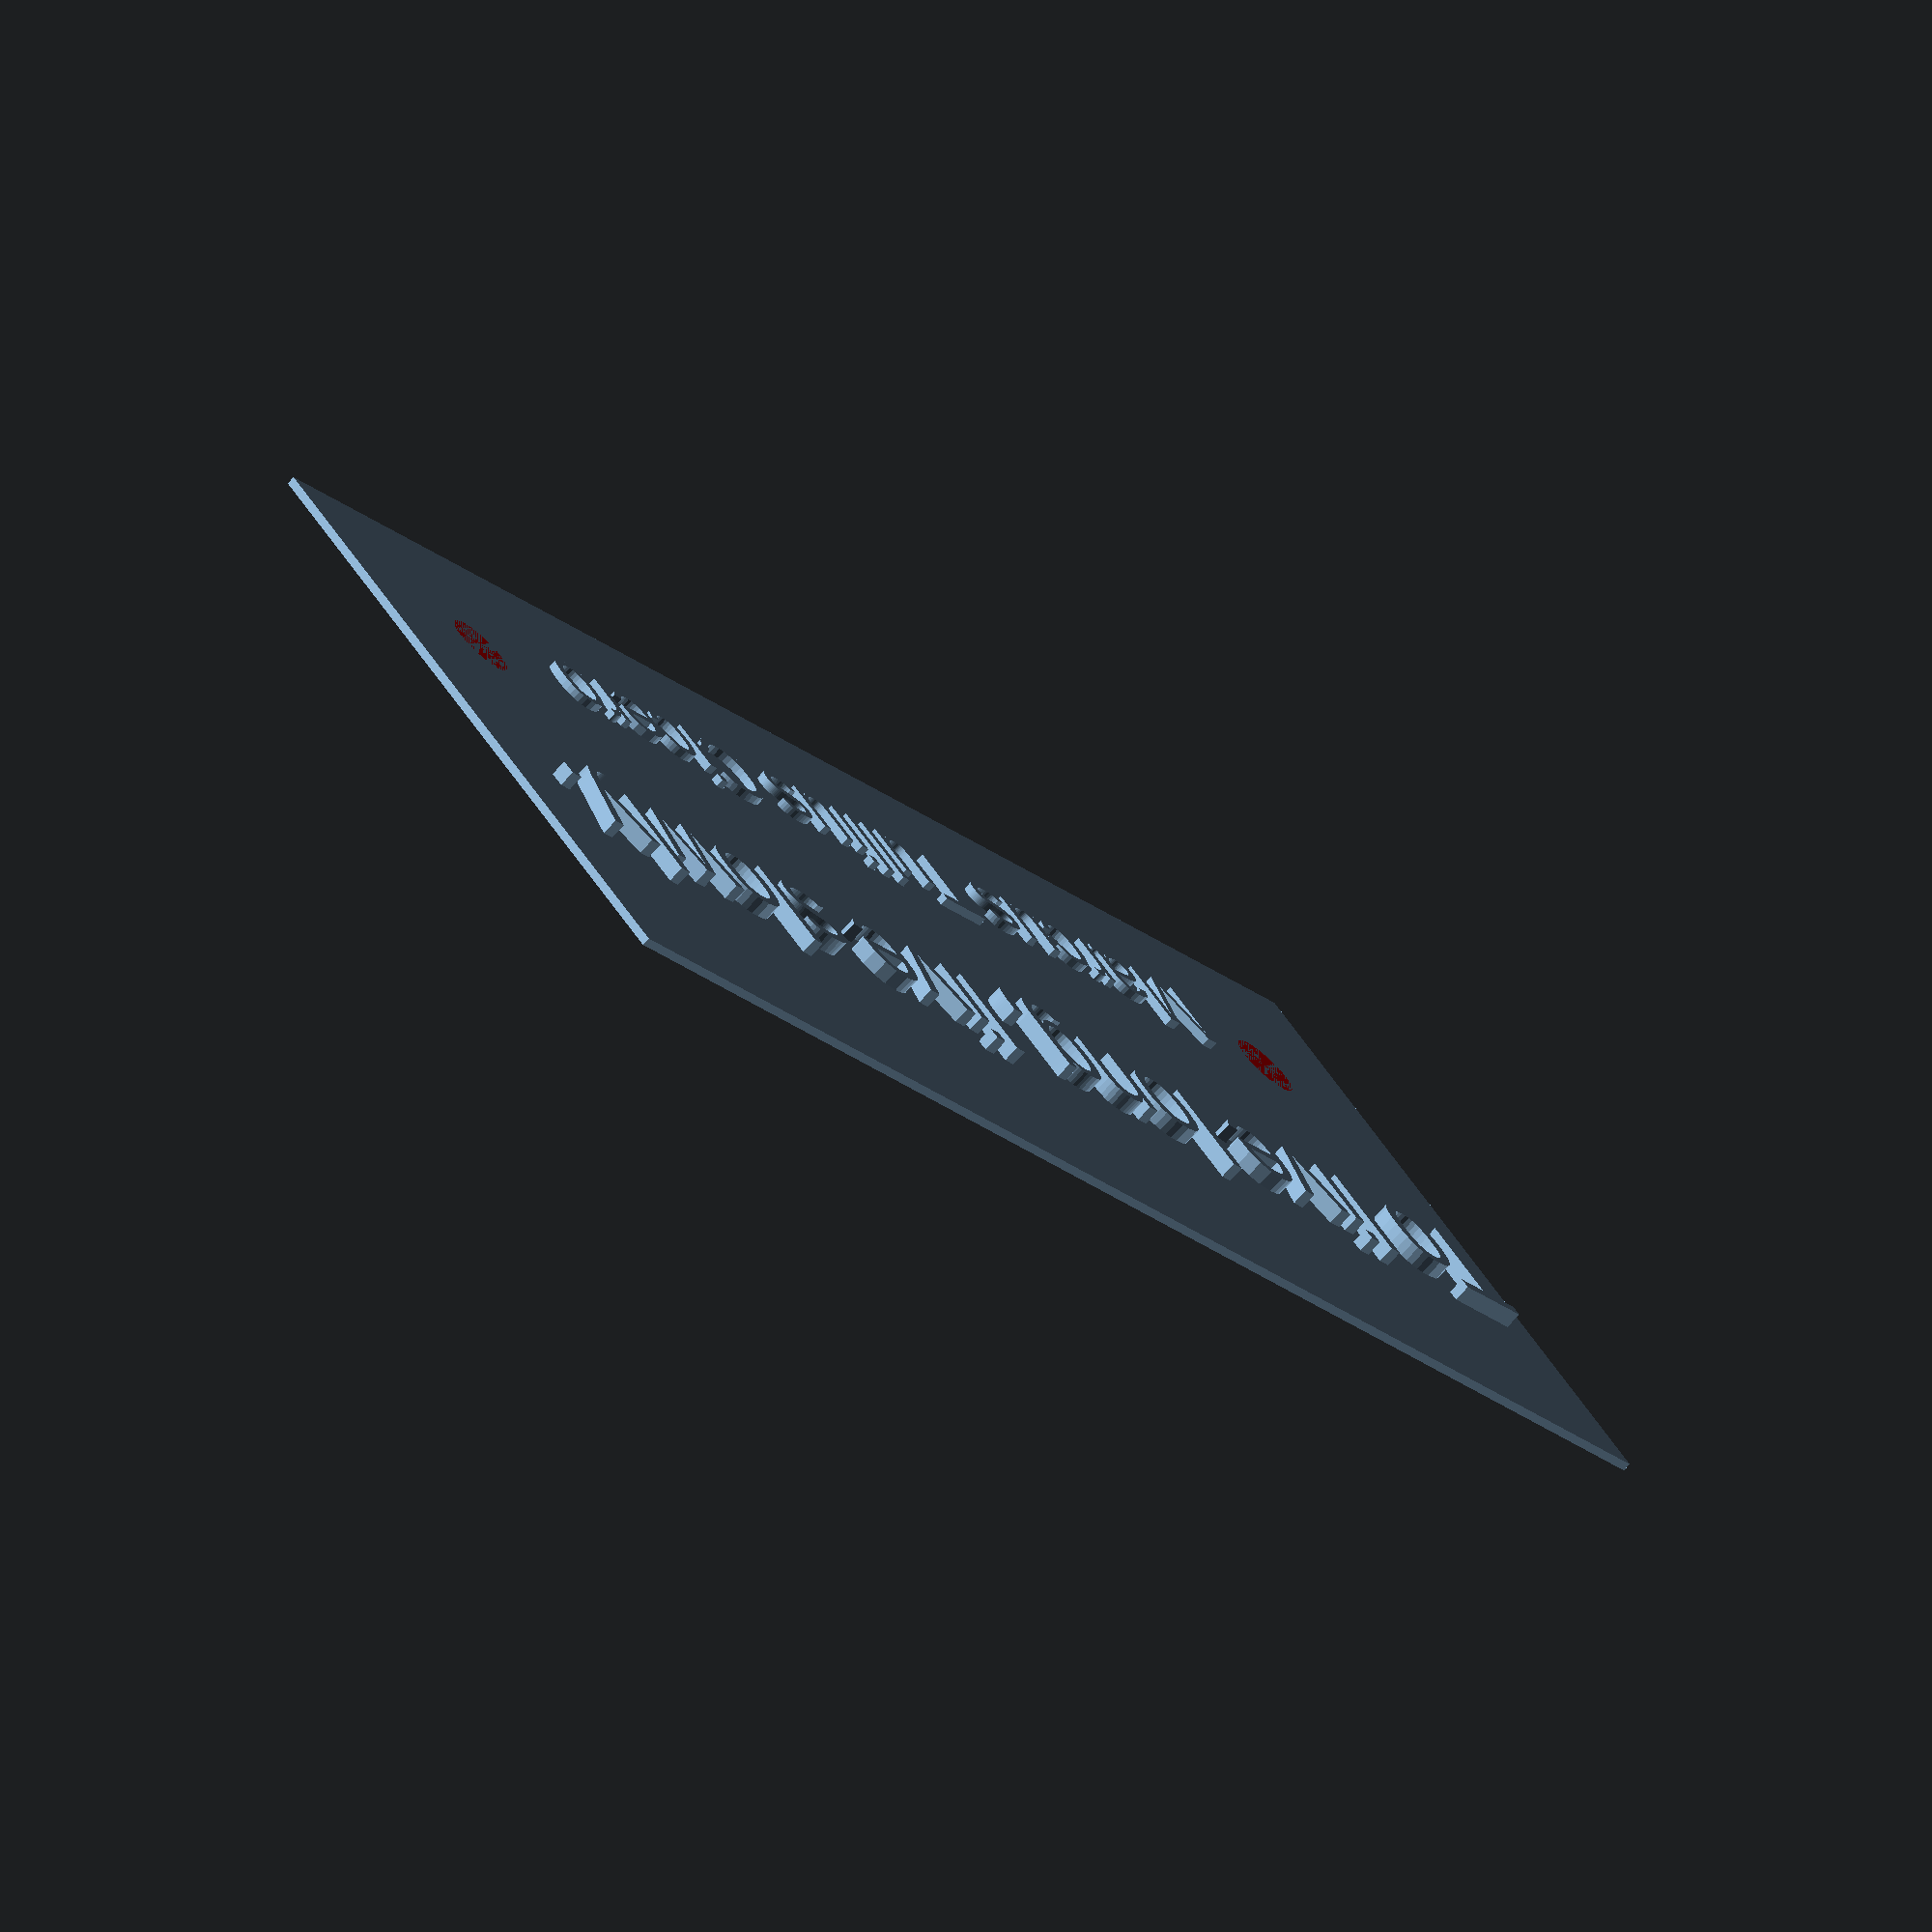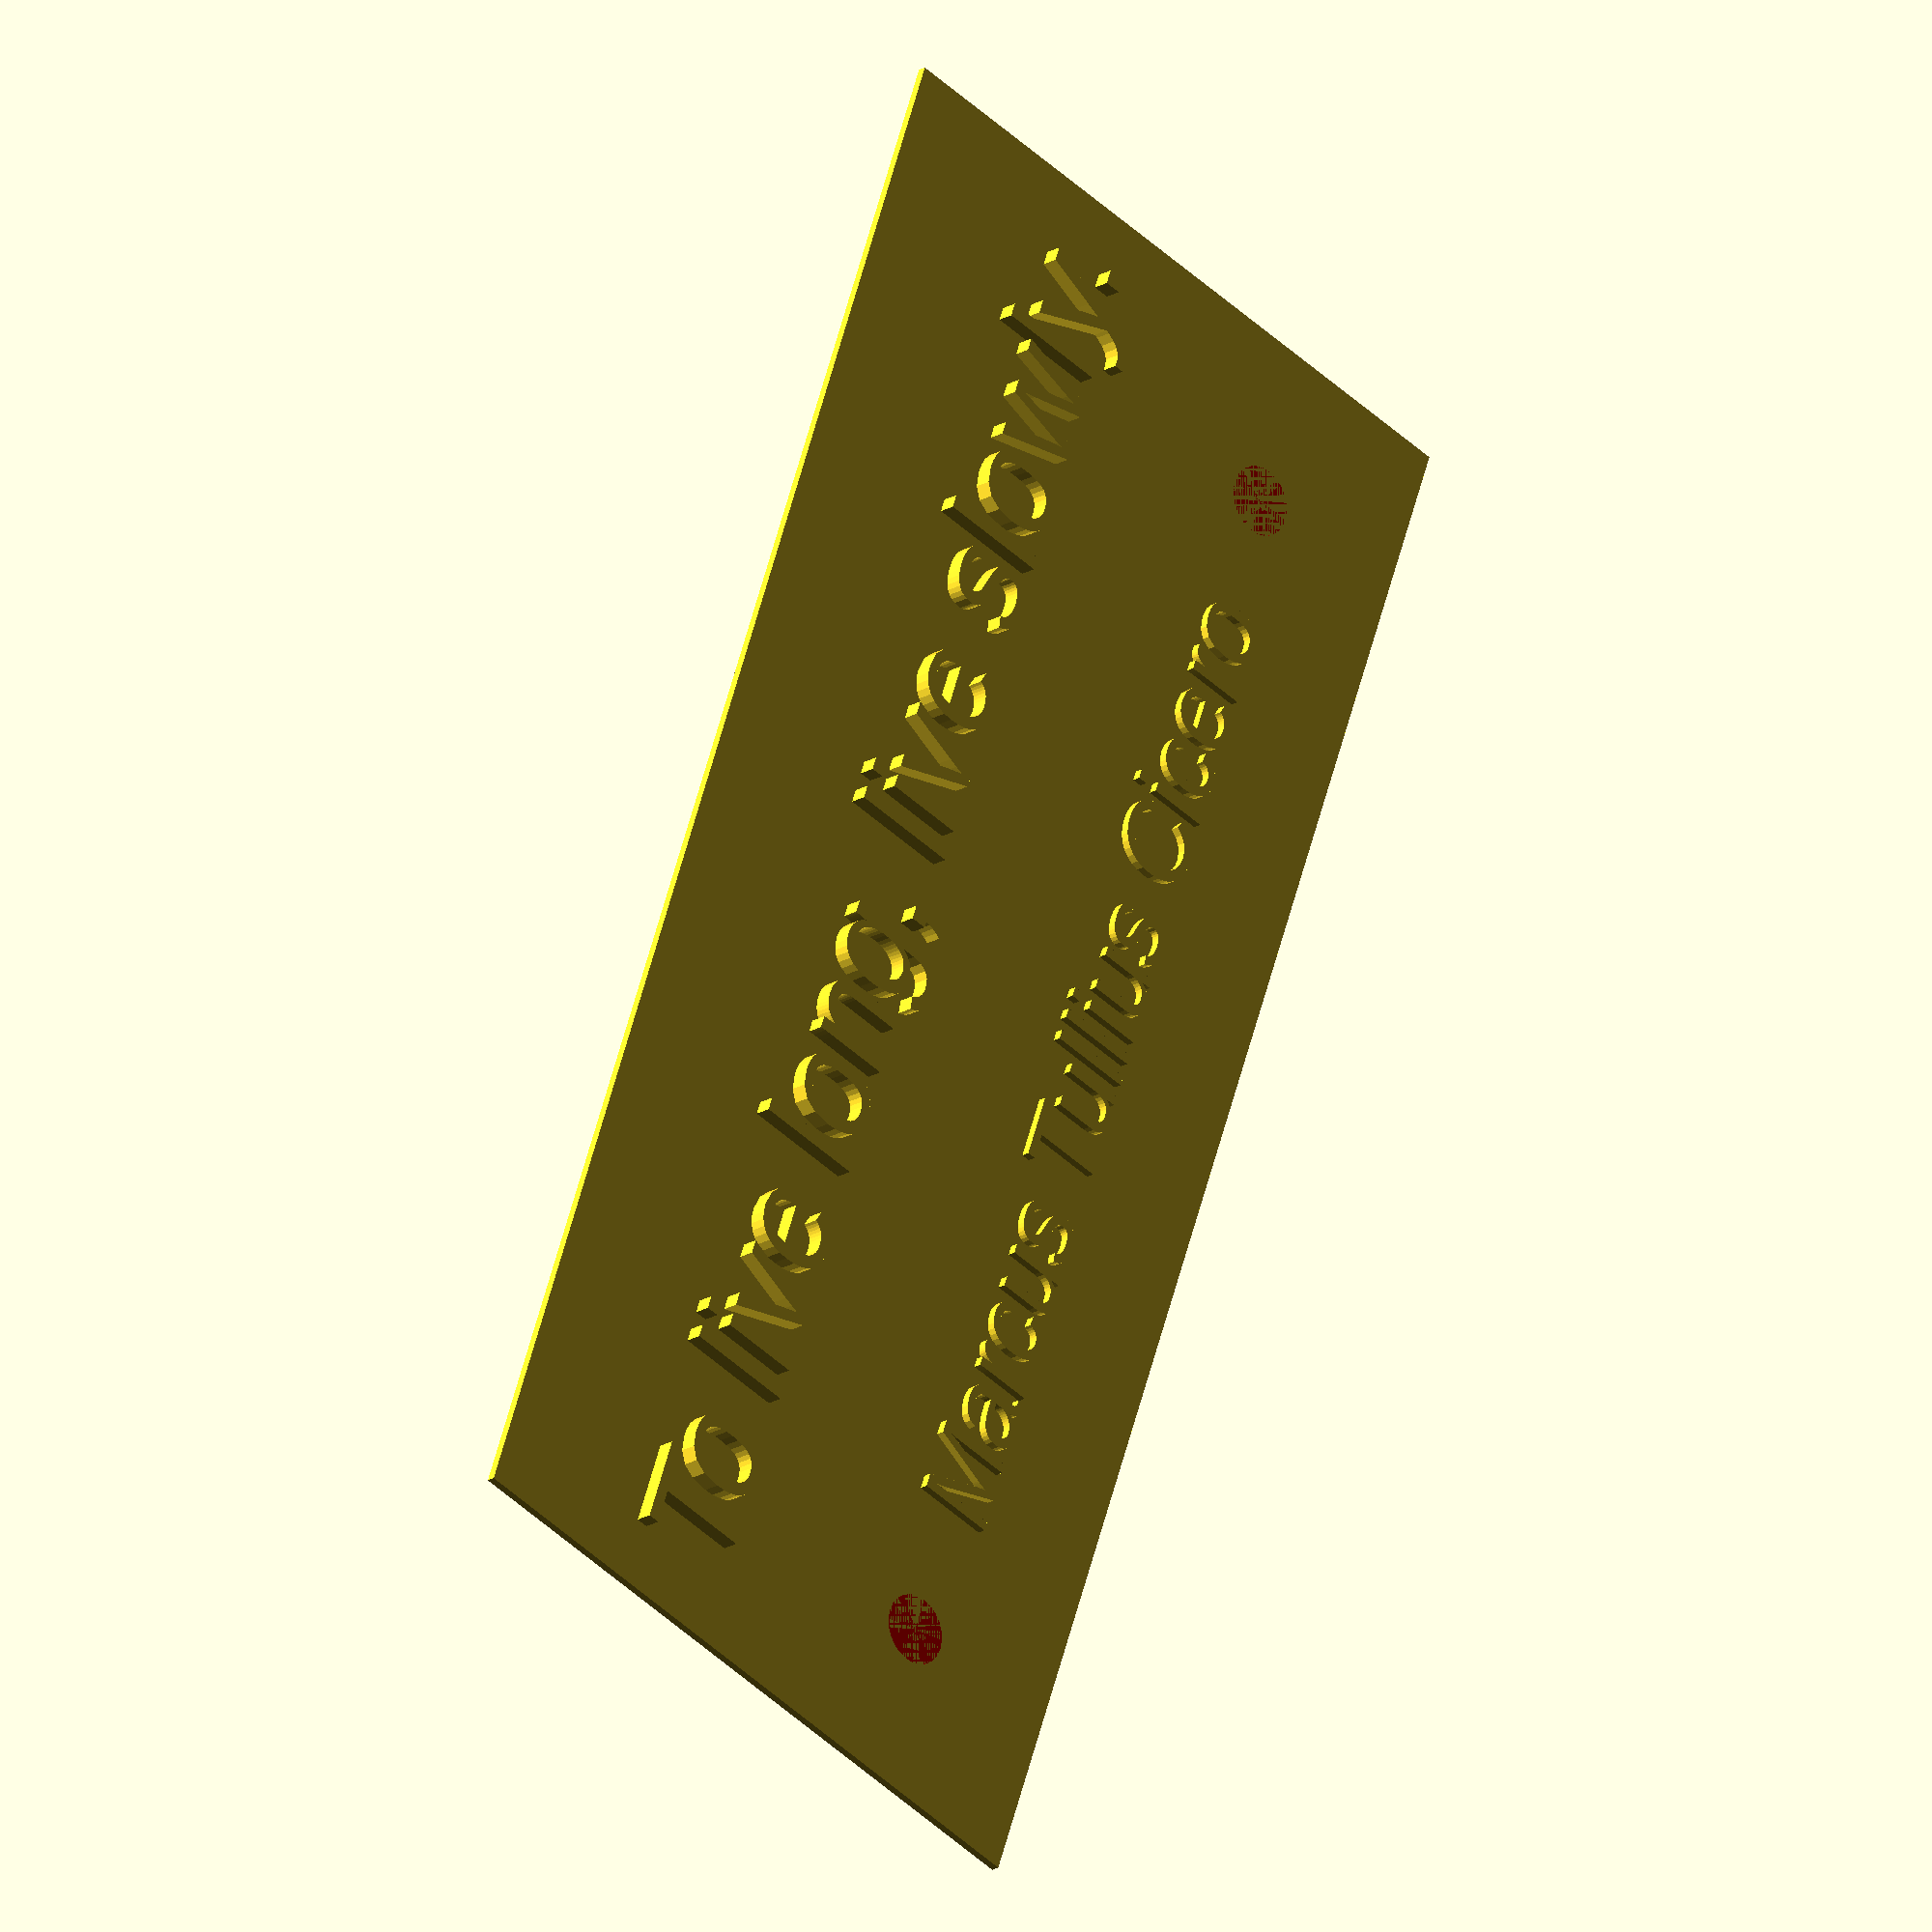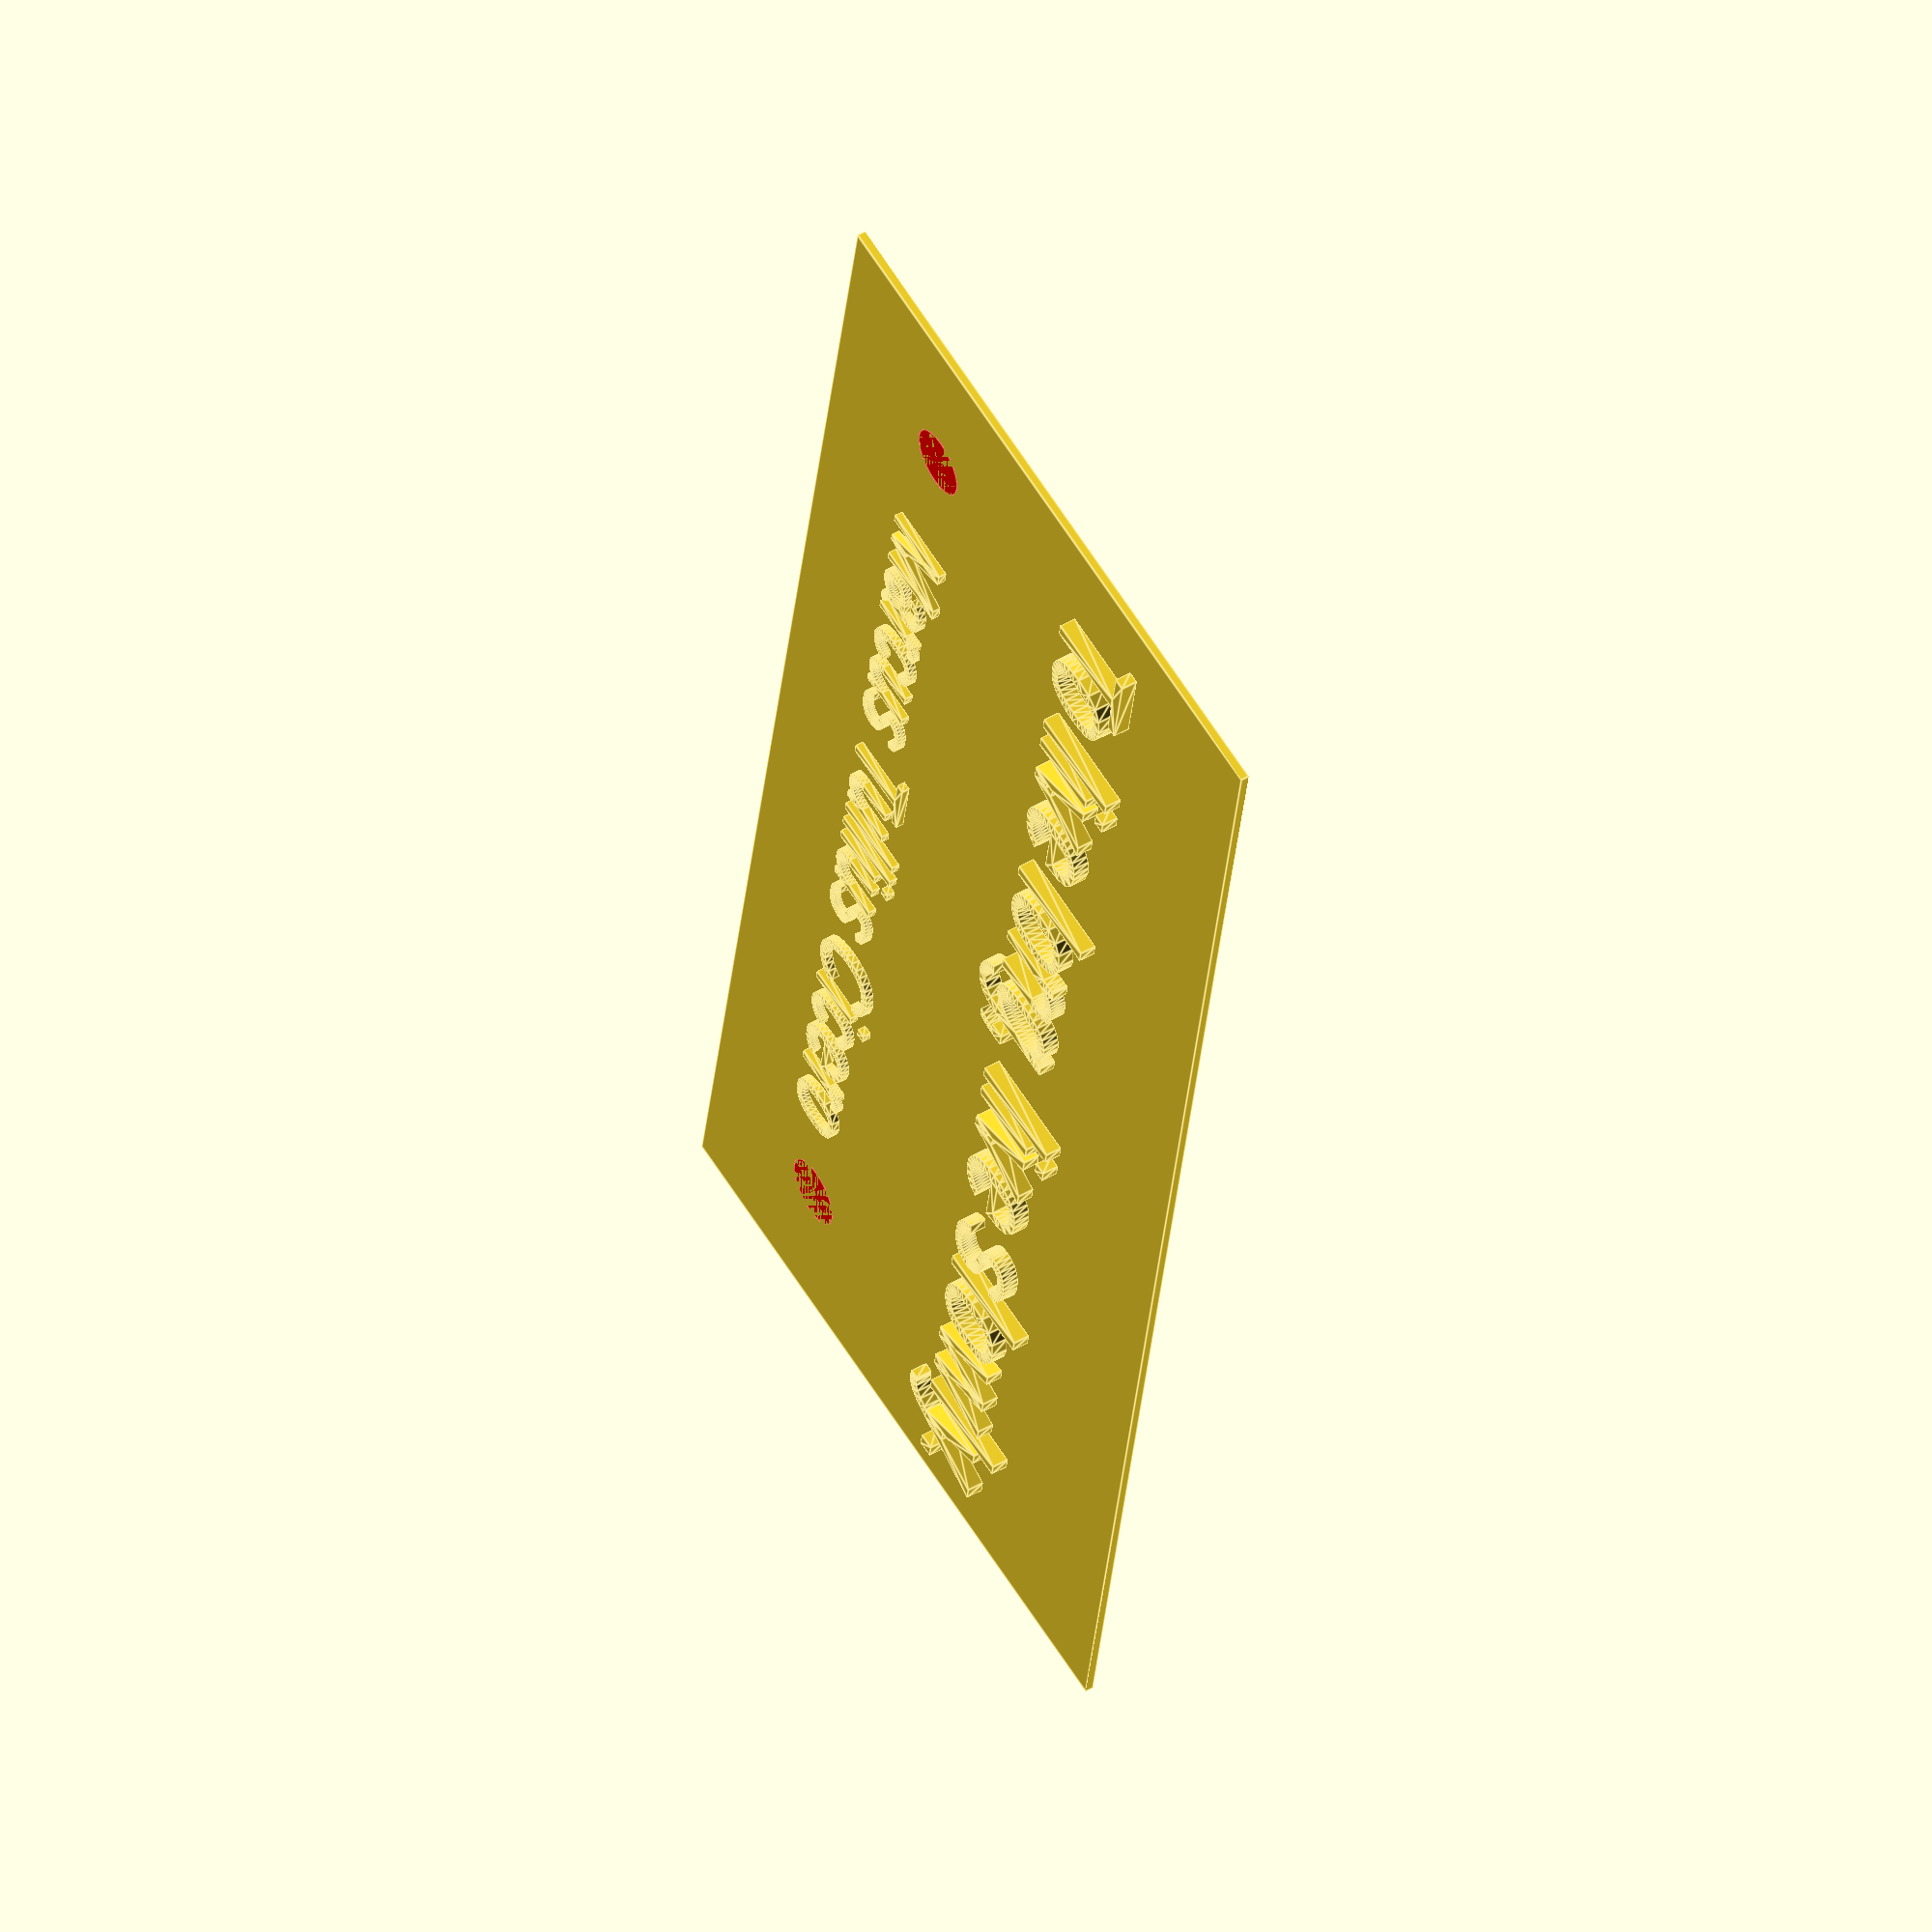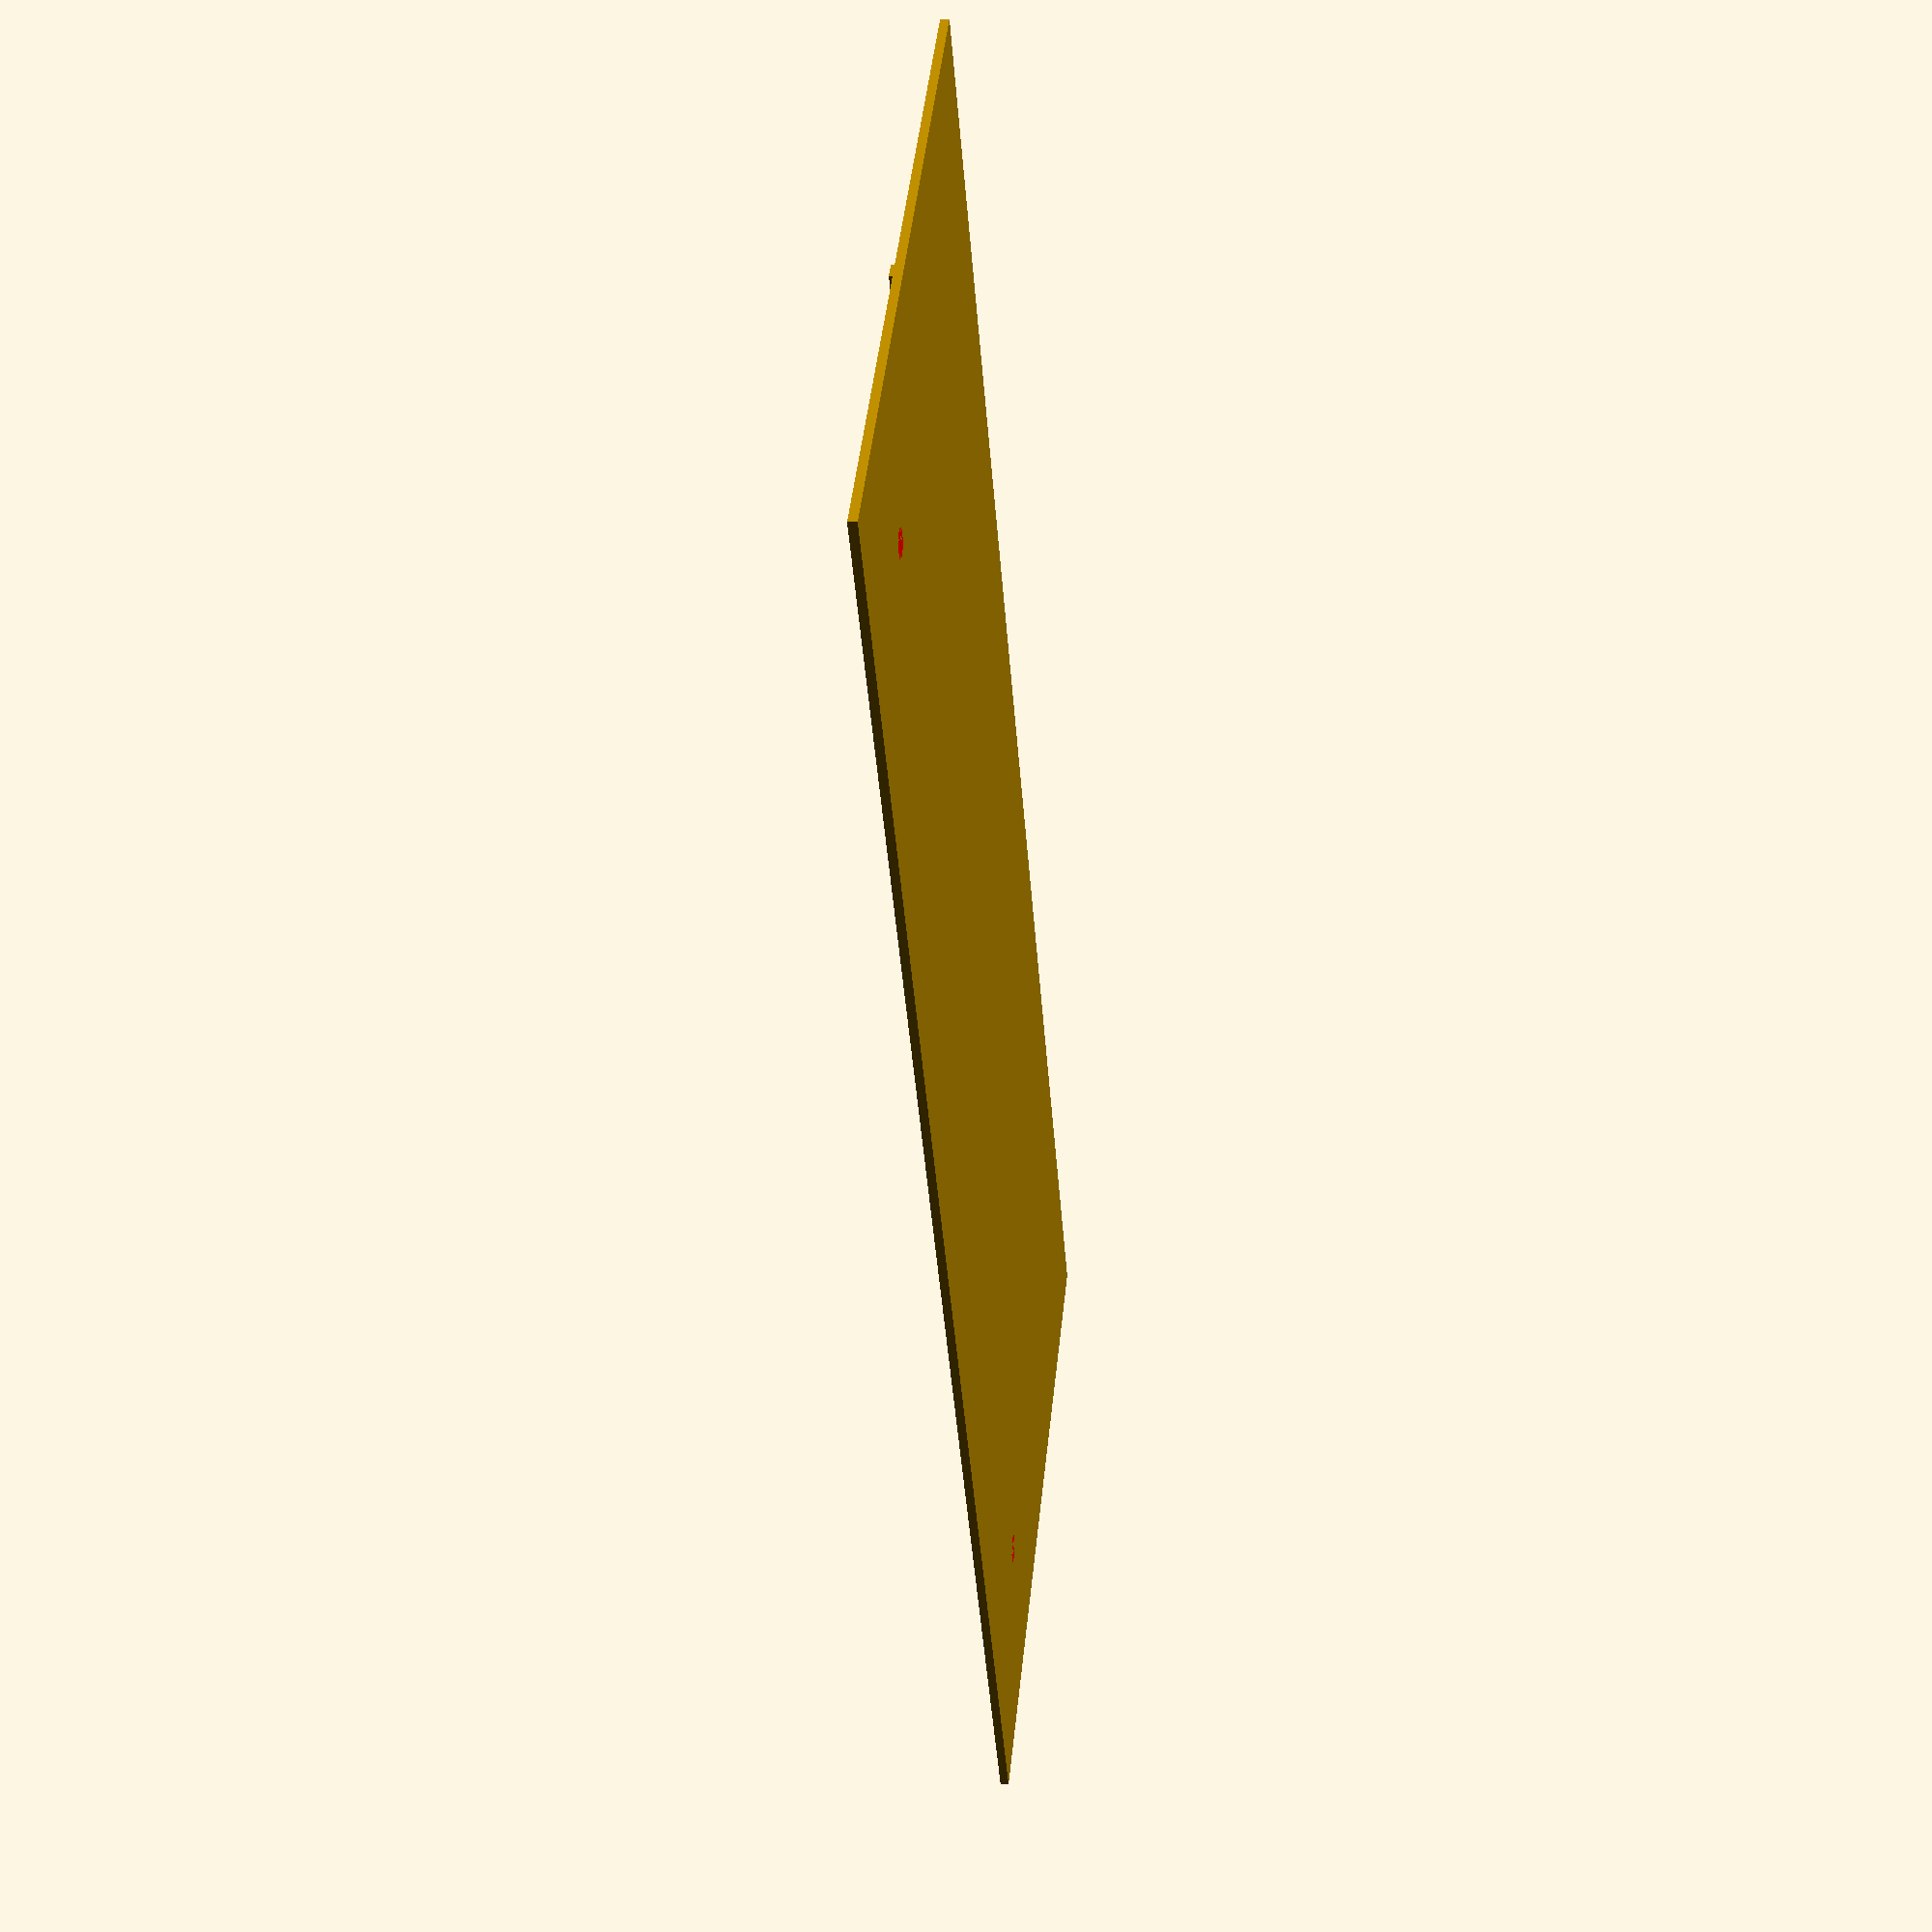
<openscad>
$fn=24;

t=0.6;

zitat="To live long, live slowly.";
urheber="Marcus Tullius Cicero";

linear_extrude(t*2)
text(zitat, size=8, halign="center");

translate([0,-20,0])
linear_extrude(t)
text(urheber, size=6, halign="center");

d=-5;
translate([0,d,-t])
cube([120,45-d,t], center=true);

/* Copy from here */

//Schraube oben durchmesser
sod=5;
//Schraube unten durchmesser
sud=2;
//Schraubenkopflänge
skl=t;

module schraube()
{
    color("red")
    translate([0,0,-t/2])
    rotate([180,0,0])
    cylinder(skl, d1=sod,d2=sud);
}

x=48;
y=17.5;

translate([x,-y,0])
schraube();

translate([-x,-y,0])
schraube();

</openscad>
<views>
elev=253.7 azim=319.0 roll=222.0 proj=o view=wireframe
elev=200.1 azim=109.6 roll=222.7 proj=o view=solid
elev=129.7 azim=279.6 roll=122.3 proj=o view=edges
elev=352.5 azim=307.3 roll=97.3 proj=p view=wireframe
</views>
